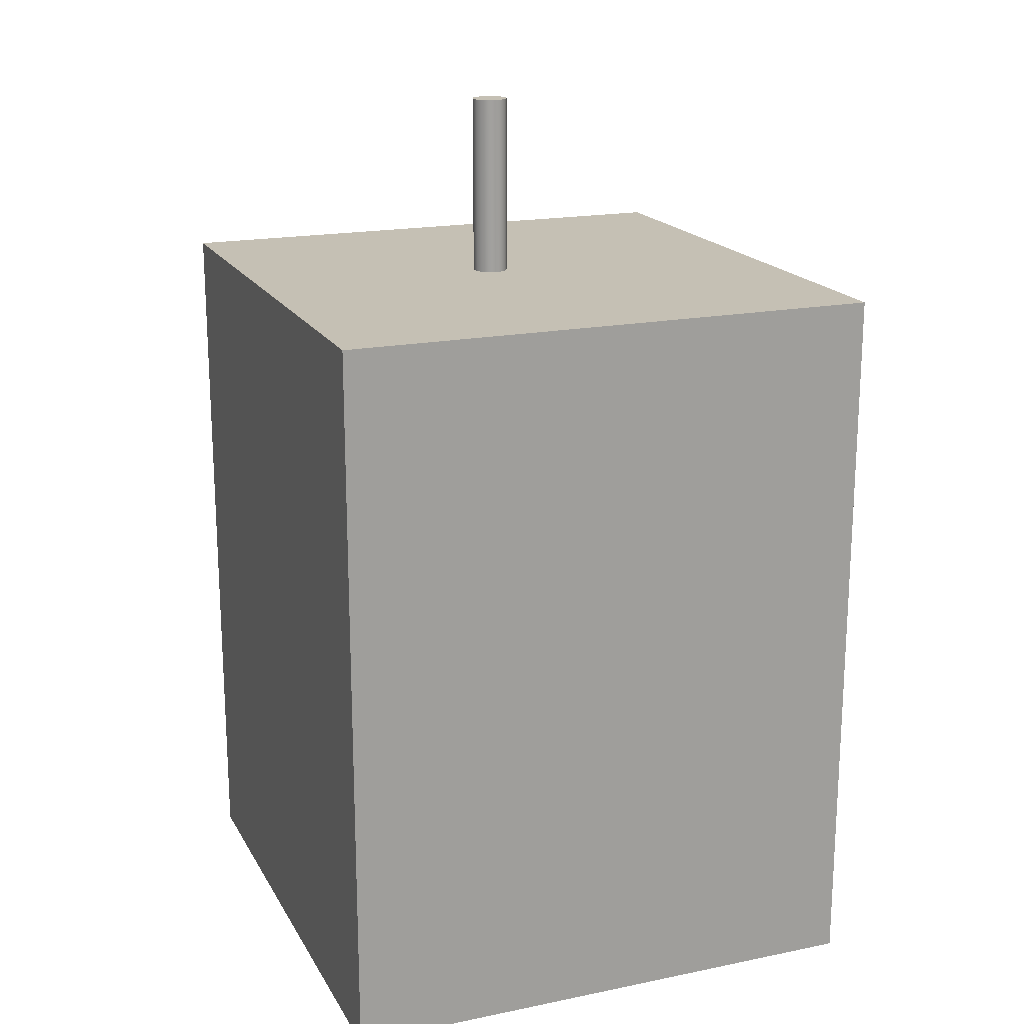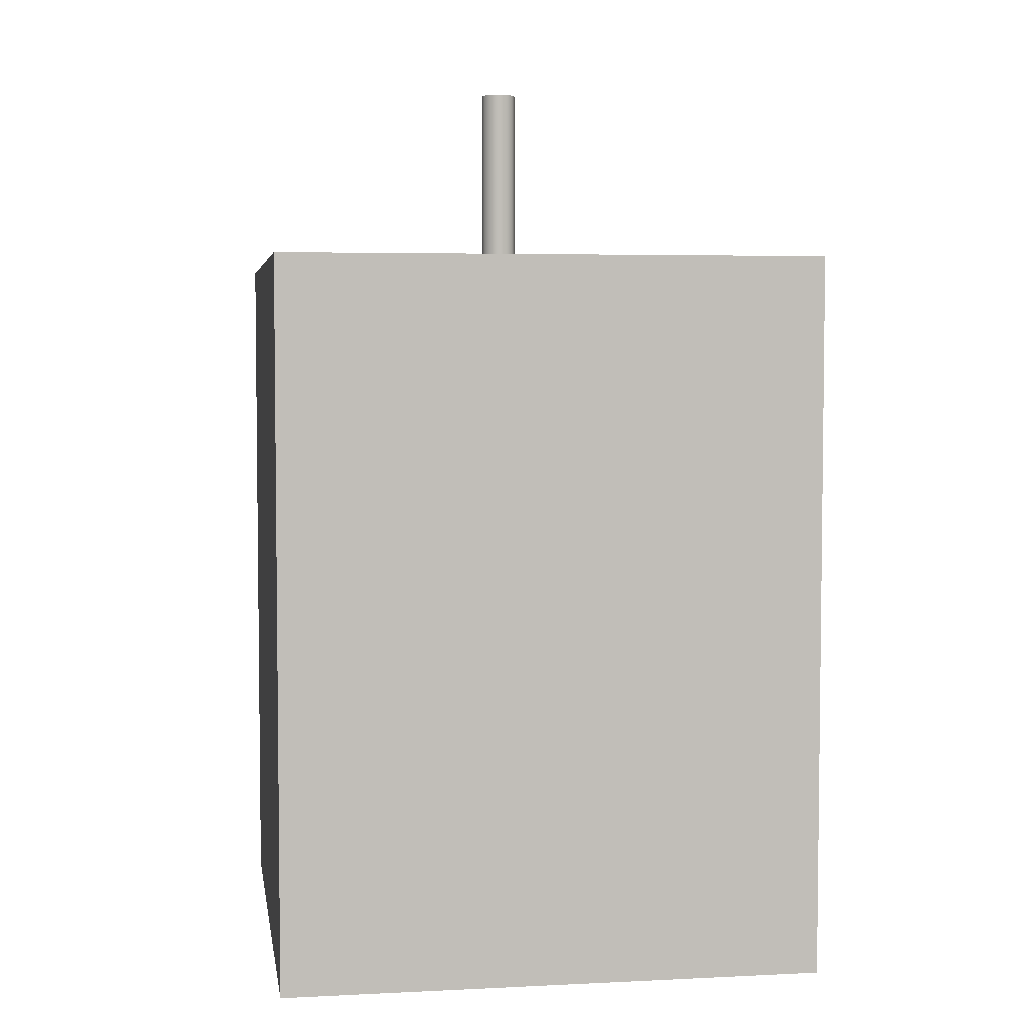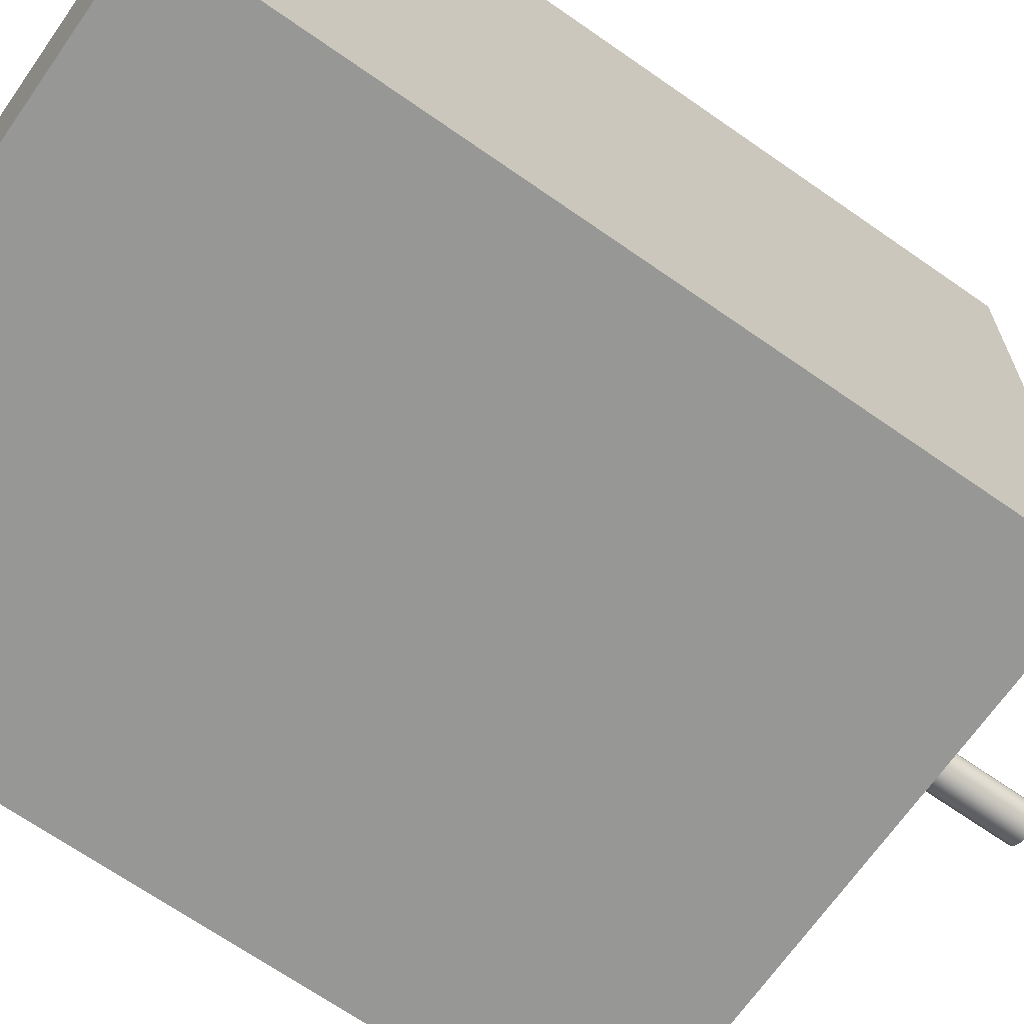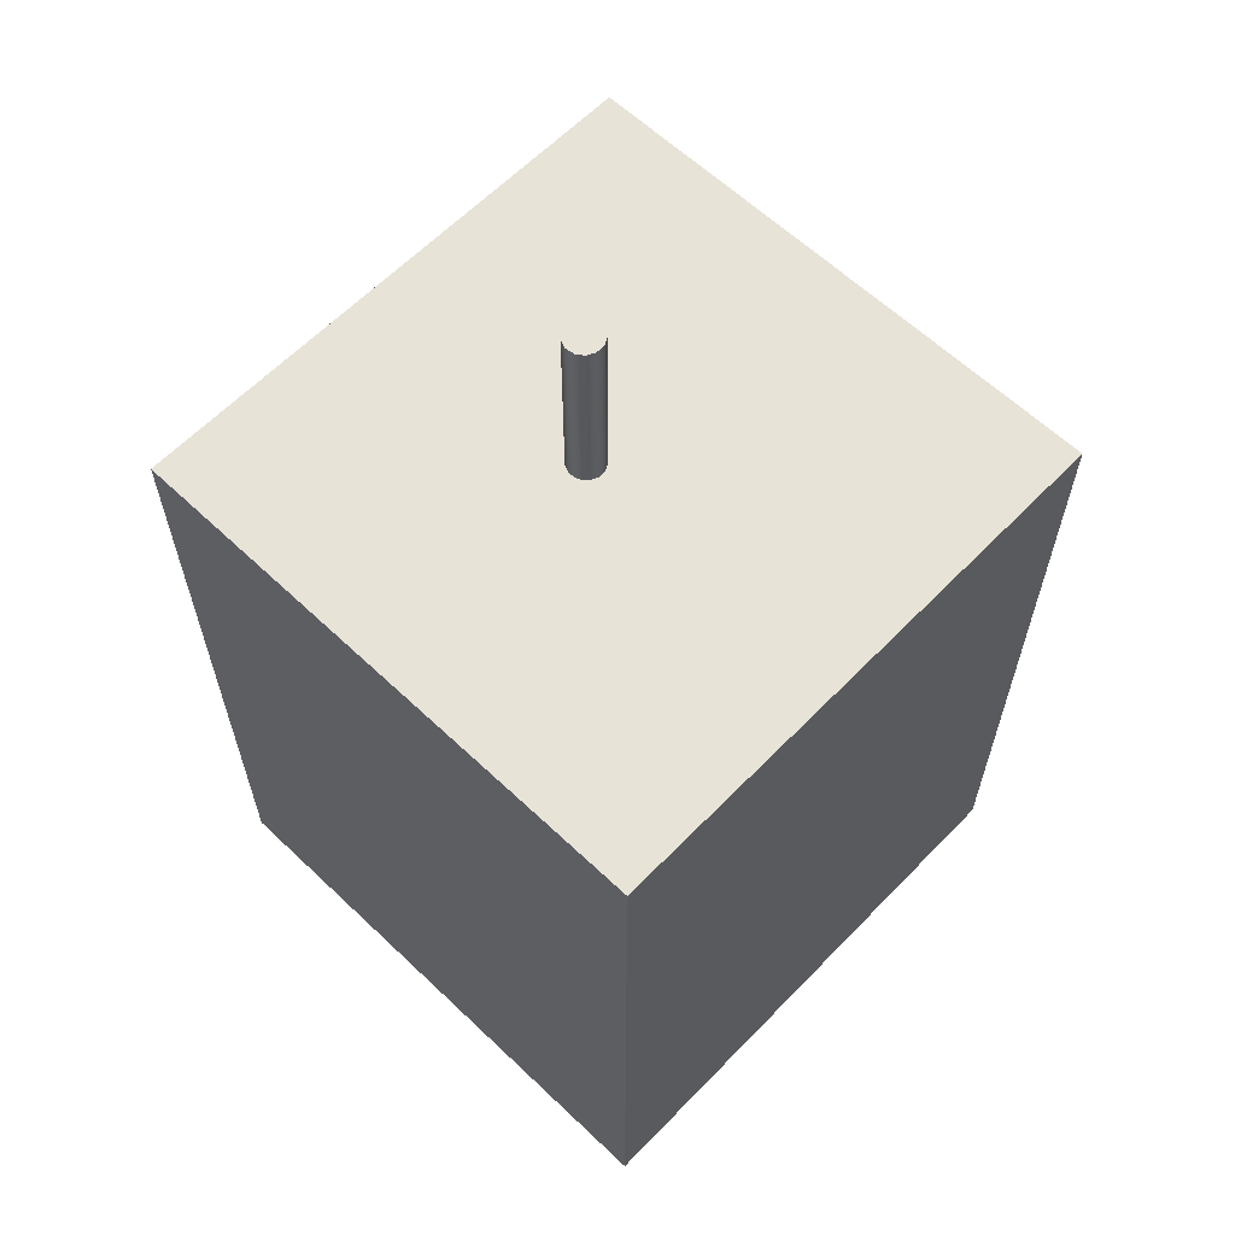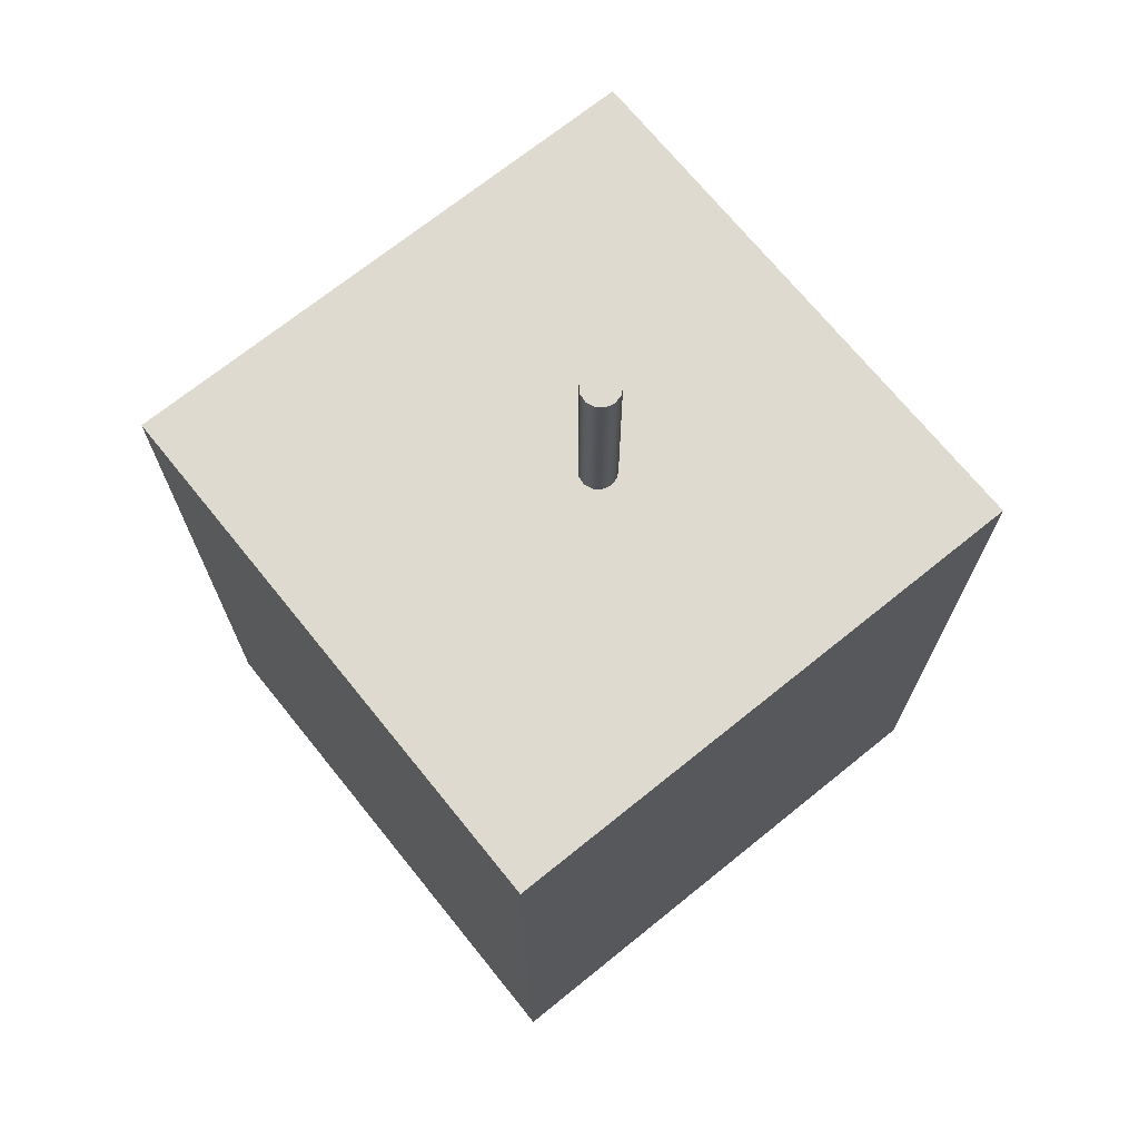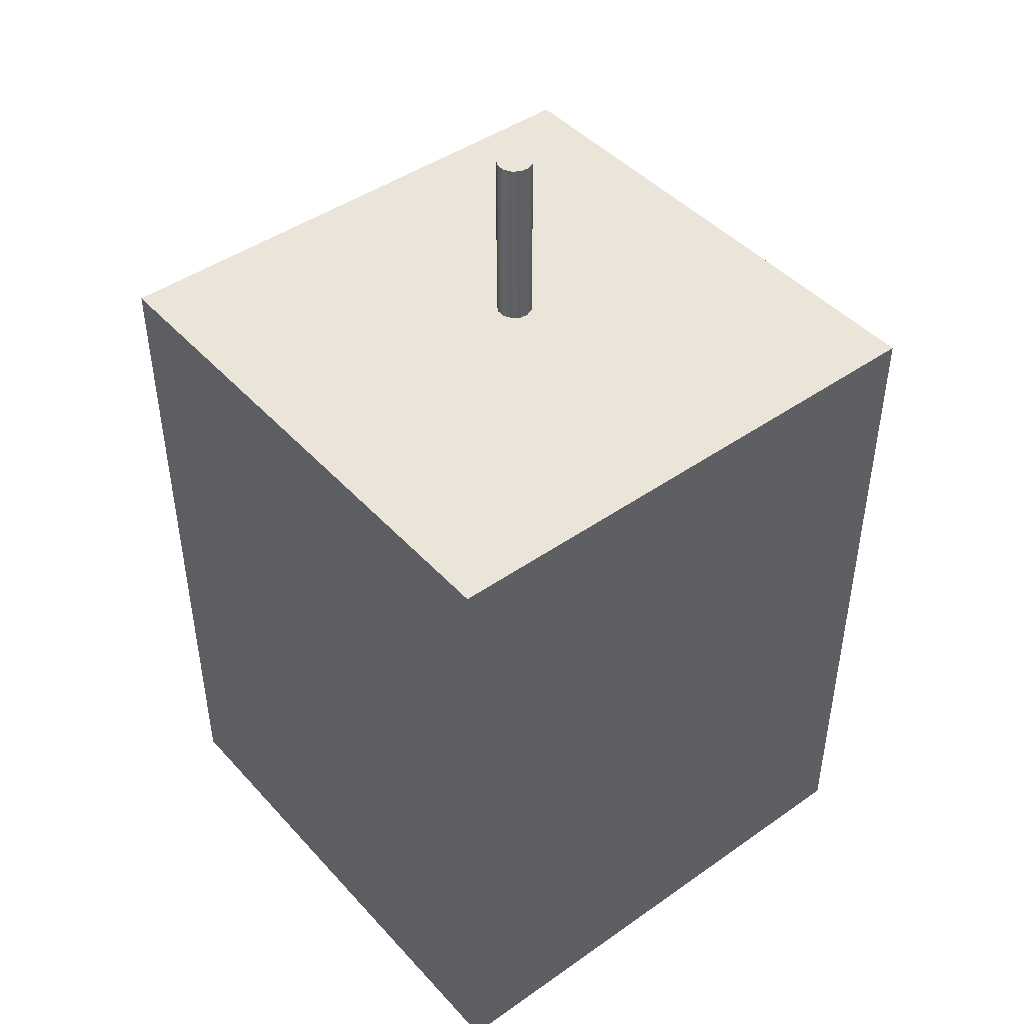
<metadata>
{"format":"obj","ext":"obj","renderer":"f3d","projection":"perspective","resolution":1024,"background":"white","views":[{"elev":18.4,"azim":-111.4,"up":"+Y"},{"elev":4.4,"azim":171.1,"up":"+Y"},{"elev":-68.1,"azim":55.0,"up":"+Z"},{"elev":61.7,"azim":-136.1,"up":"+Y"},{"elev":70.6,"azim":51.1,"up":"+Y"},{"elev":44.9,"azim":-39.1,"up":"+Y"}]}
</metadata>
<code>
v 2.55 7.5 2.1
v 2.533 7.5 2.03
v 2.485 7.5 1.977
v 2.418 7.5 1.951
v 2.347 7.5 1.96
v 2.288 7.5 2.001
v 2.254 7.5 2.064
v 2.254 7.5 2.136
v 2.288 7.5 2.199
v 2.347 7.5 2.24
v 2.418 7.5 2.249
v 2.485 7.5 2.223
v 2.533 7.5 2.17
v 4.5 0 4.5
v 0 0 4.5
v 0 0 0
v 4.5 0 0
v 4.5 0 4.5
v 4.5 0 0
v 4.5 6 0
v 4.5 6 4.5
v 0 0 0
v 0 0 4.5
v 0 6 4.5
v 0 6 0
v 0 0 4.5
v 4.5 0 4.5
v 4.5 6 4.5
v 0 6 4.5
v 2.55 7.5 2.1
v 2.533 7.5 2.17
v 2.485 7.5 2.223
v 2.418 7.5 2.249
v 2.347 7.5 2.24
v 2.288 7.5 2.199
v 2.254 7.5 2.136
v 2.254 7.5 2.064
v 2.288 7.5 2.001
v 2.347 7.5 1.96
v 2.418 7.5 1.951
v 2.485 7.5 1.977
v 2.533 7.5 2.03
v 2.55 6 2.1
v 2.533 6 2.03
v 2.485 6 1.977
v 2.418 6 1.951
v 2.347 6 1.96
v 2.288 6 2.001
v 2.254 6 2.064
v 2.254 6 2.136
v 2.288 6 2.199
v 2.347 6 2.24
v 2.418 6 2.249
v 2.485 6 2.223
v 2.533 6 2.17
v 2.55 6 2.1
v 2.55 7.5 2.1
v 2.55 6 2.1
v 2.533 6 2.17
v 2.485 6 2.223
v 2.418 6 2.249
v 2.347 6 2.24
v 2.288 6 2.199
v 2.254 6 2.136
v 2.254 6 2.064
v 2.288 6 2.001
v 2.347 6 1.96
v 2.418 6 1.951
v 2.485 6 1.977
v 2.533 6 2.03
v 0 6 4.5
v 4.5 6 4.5
v 4.5 6 0
v 0 6 0
v 4.5 0 0
v 0 0 0
v 0 6 0
v 4.5 6 0
f 2 7 1
f 1 7 8
f 1 8 13
f 13 8 9
f 13 9 12
f 12 9 10
f 12 10 11
f 7 2 6
f 6 2 3
f 6 3 5
f 5 3 4
f 14 15 17
f 17 15 16
f 18 19 21
f 21 19 20
f 22 23 25
f 25 23 24
f 26 27 29
f 29 27 28
f 31 55 30
f 30 55 56
f 57 43 42
f 42 43 44
f 42 44 41
f 41 44 45
f 41 45 40
f 40 45 46
f 40 46 39
f 39 46 47
f 39 47 38
f 38 47 48
f 38 48 37
f 37 48 49
f 37 49 36
f 36 49 50
f 36 50 35
f 35 50 51
f 35 51 34
f 34 51 52
f 34 52 33
f 33 52 53
f 33 53 32
f 32 53 54
f 32 54 31
f 31 54 55
f 59 72 58
f 58 72 73
f 58 73 70
f 70 73 69
f 69 73 68
f 68 73 74
f 68 74 67
f 67 74 66
f 66 74 65
f 65 74 64
f 64 74 71
f 64 71 63
f 63 71 62
f 62 71 61
f 61 71 72
f 61 72 60
f 60 72 59
f 75 76 78
f 78 76 77

</code>
